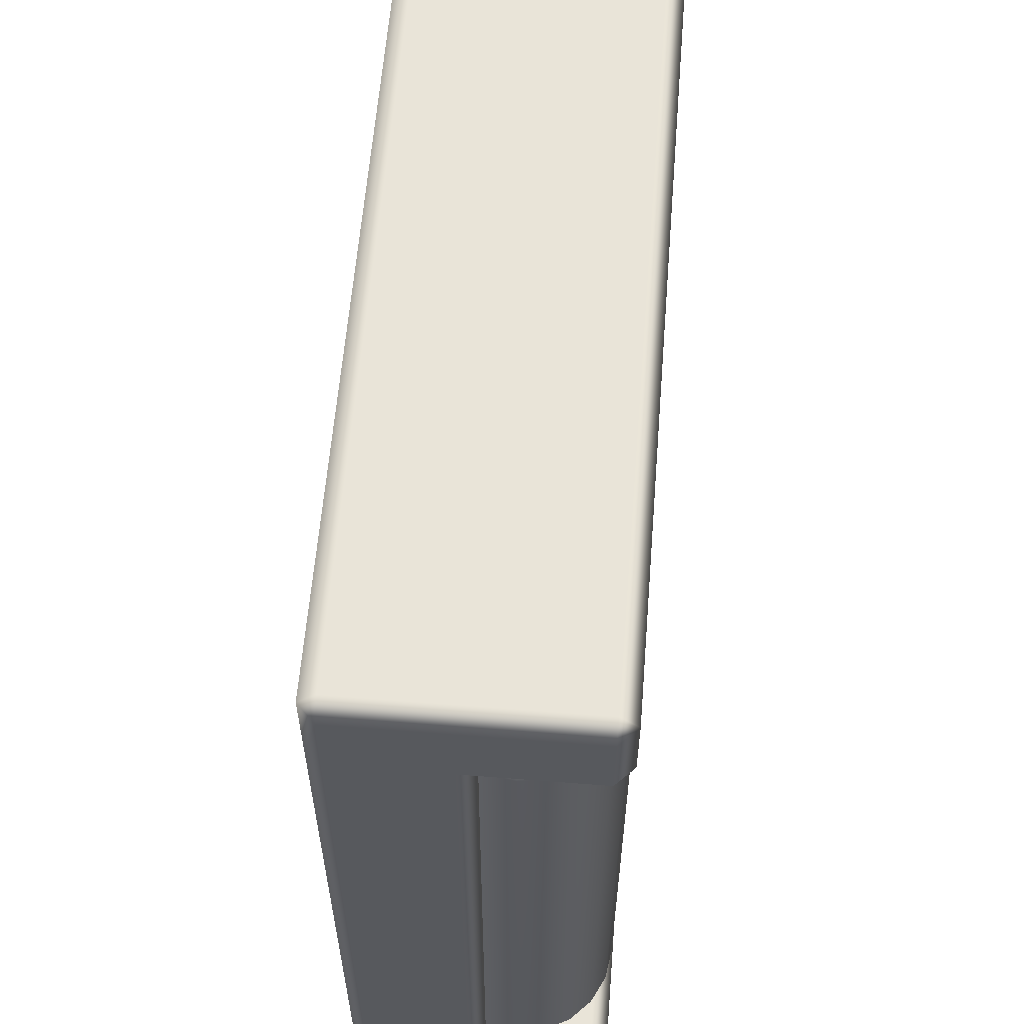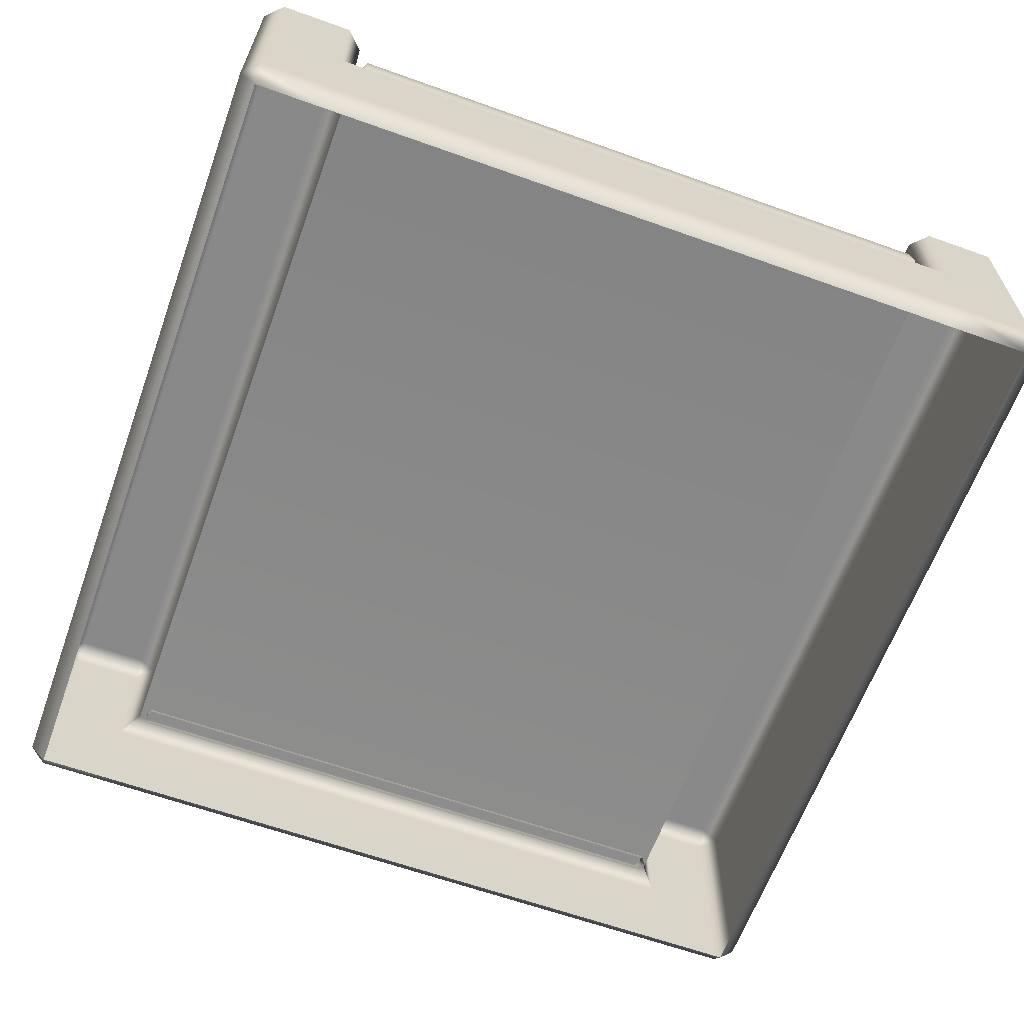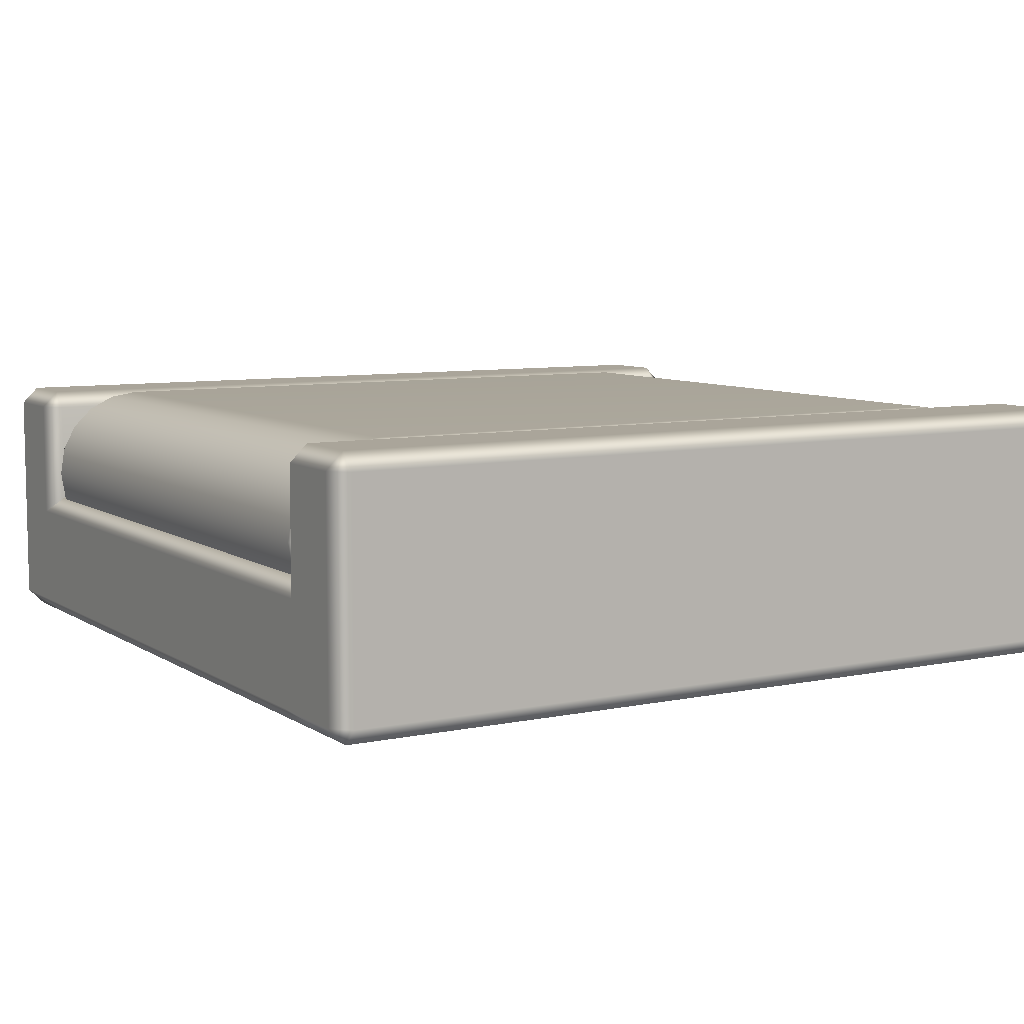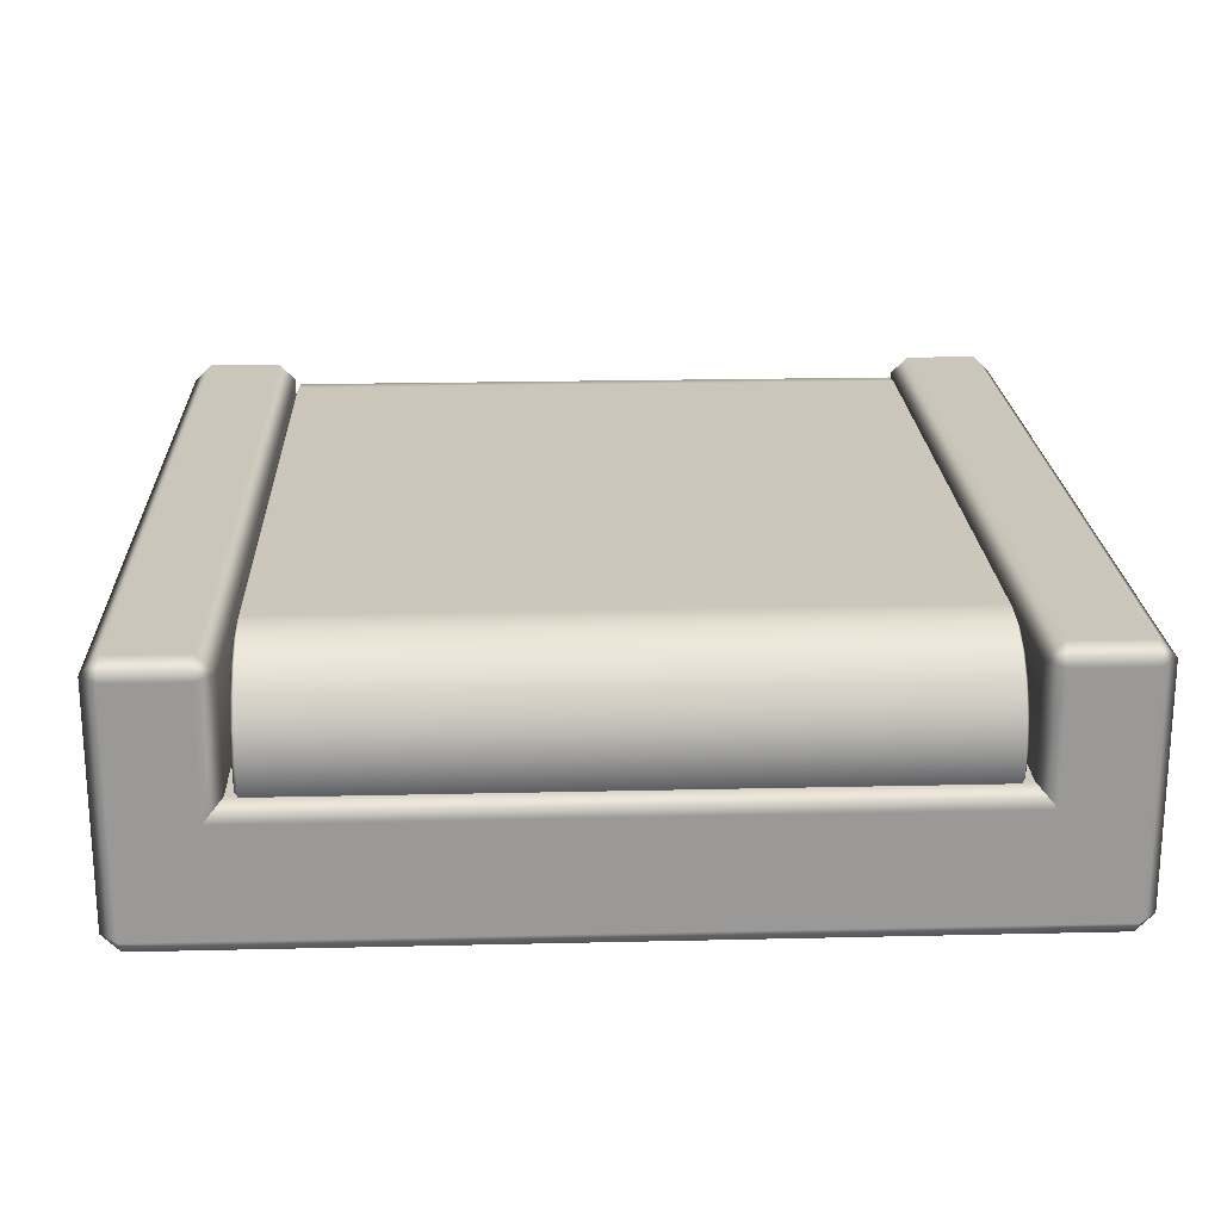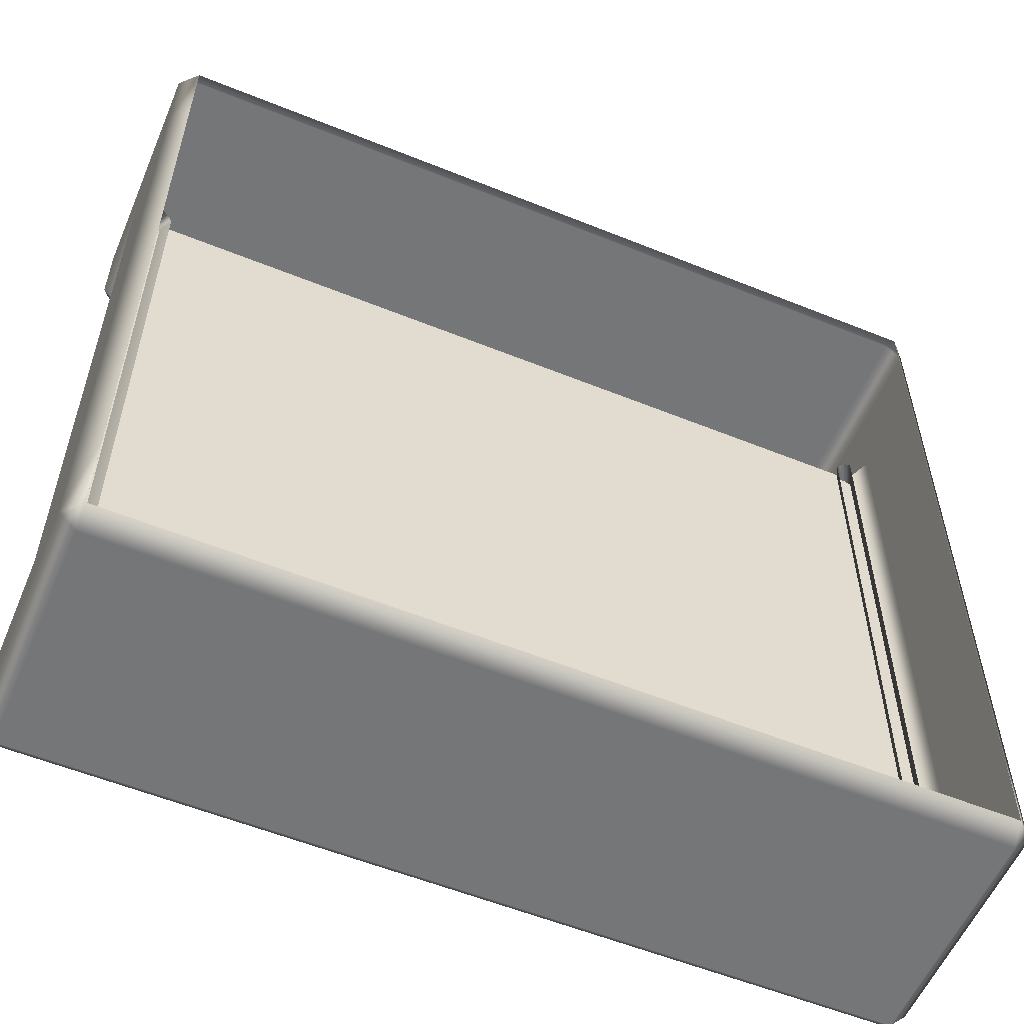
<metadata>
{"format":"obj","ext":"obj","renderer":"f3d","projection":"perspective","resolution":1024,"background":"white","views":[{"elev":60.2,"azim":94.6,"up":"+Z"},{"elev":-63.0,"azim":-109.9,"up":"+Y"},{"elev":7.7,"azim":149.4,"up":"+Y"},{"elev":21.2,"azim":87.6,"up":"+Y"},{"elev":-56.7,"azim":-22.9,"up":"+Z"}]}
</metadata>
<code>
g m_sk_travelator_01
v -0.5764 -0.1809 0.5764
v -0.5764 -0.1809 0.451
v -0.6 -0.1573 0.451
v -0.6 -0.1573 0.5764
v -0.6 -0.1573 -0.451
v -0.5764 -0.1809 -0.451
v -0.6 -0.1573 -0.5764
v -0.5764 -0.1809 -0.5764
v -0.6 -0.01273 -0.4746
v -0.6 0.01089 -0.5764
v -0.6 -0.01273 0.4746
v -0.6 0.01089 0.5764
v -0.5764 -0.1573 0.6
v -0.5764 -0.1573 0.6
v 0.5764 -0.1573 0.6
v 0.5764 -0.1809 0.5764
v -0.5764 -0.1809 0.5764
v 0.5764 0.01089 0.6
v -0.5764 0.01089 0.6
v -0.6 -0.1573 0.5764
v -0.6 0.01089 0.5764
v -0.5764 0.01089 0.6
v -0.5764 -0.1573 0.6
v 0.6 -0.1573 0.5764
v 0.6 -0.1573 0.451
v 0.5764 -0.1809 0.451
v 0.5764 -0.1809 0.5764
v 0.5764 -0.1809 -0.451
v 0.6 -0.1573 -0.451
v 0.5764 -0.1809 -0.5764
v 0.6 -0.1573 -0.5764
v 0.6 -0.01273 -0.4746
v 0.6 0.01089 -0.5764
v 0.6 -0.01273 0.4746
v 0.6 0.01089 0.5764
v 0.5764 -0.1573 0.6
v 0.5764 -0.1573 0.6
v 0.5764 0.01089 0.6
v 0.6 0.01089 0.5764
v 0.6 -0.1573 0.5764
v -0.5764 -0.1573 -0.6
v -0.5764 0.01089 -0.6
v -0.6 0.01089 -0.5764
v -0.6 -0.1573 -0.5764
v -0.5764 -0.1809 -0.5764
v -0.5764 -0.1809 -0.5764
v 0.5764 -0.1809 -0.5764
v 0.5764 -0.1573 -0.6
v -0.5764 -0.1573 -0.6
v -0.5764 0.01089 -0.6
v 0.5764 0.01089 -0.6
v 0.6 -0.1573 -0.5764
v 0.6 0.01089 -0.5764
v 0.5764 0.01089 -0.6
v 0.5764 -0.1573 -0.6
v 0.5764 -0.1809 -0.5764
v -0.6 0.01089 0.5764
v -0.6 0.1573 0.5764
v -0.5764 0.1573 0.6
v -0.5764 0.01089 0.6
v 0.5764 0.1573 0.6
v 0.5764 0.01089 0.6
v 0.6 0.1573 0.5764
v 0.6 0.01089 0.5764
v -0.5764 0.01089 -0.6
v -0.5764 0.1573 -0.6
v -0.6 0.1573 -0.5764
v -0.6 0.01089 -0.5764
v -0.6 0.1573 -0.4746
v -0.6 -0.01273 -0.4746
v 0.6 0.01089 -0.5764
v 0.6 0.1573 -0.5764
v 0.5764 0.1573 -0.6
v 0.5764 0.01089 -0.6
v -0.5764 0.1573 -0.6
v -0.5764 0.01089 -0.6
v -0.5764 0.01089 0.451
v -0.5764 0.1573 0.451
v -0.6 0.1573 0.4746
v -0.6 -0.01273 0.4746
v -0.6 0.1573 0.5764
v -0.6 0.01089 0.5764
v -0.6 -0.01273 0.4746
v -0.6 -0.01273 -0.4746
v -0.5764 0.01089 -0.451
v -0.5764 0.01089 0.451
v -0.6 -0.01273 -0.4746
v -0.6 0.1573 -0.4746
v -0.5764 0.1573 -0.451
v -0.5764 0.01089 -0.451
v 0.6 -0.01273 0.4746
v 0.6 0.1573 0.4746
v 0.5764 0.1573 0.451
v 0.5764 0.01089 0.451
v -0.5764 0.1573 0.451
v -0.5764 0.01089 0.451
v 0.5764 0.01089 0.451
v 0.5764 0.01089 -0.451
v 0.6 -0.01273 -0.4746
v 0.6 -0.01273 0.4746
v 0.5764 0.01089 -0.451
v 0.5764 0.1573 -0.451
v 0.6 0.1573 -0.4746
v 0.6 -0.01273 -0.4746
v -0.6 0.1573 -0.4746
v -0.6 0.1573 -0.5764
v -0.5764 0.1809 -0.5764
v -0.5764 0.1573 -0.6
v -0.6 0.1573 -0.4746
v -0.5764 0.1809 -0.5764
v -0.5764 0.1809 -0.4746
v 0.5764 0.1809 -0.5764
v -0.5764 0.1573 -0.6
v 0.5764 0.1573 -0.6
v 0.5764 0.1809 -0.4746
v 0.6 0.1573 -0.5764
v 0.6 0.1573 -0.4746
v -0.5764 0.1809 -0.4746
v 0.5764 0.1809 -0.4746
v 0.5764 0.1573 -0.451
v -0.5764 0.1573 -0.451
v -0.6 0.1573 -0.4746
v 0.6 0.1573 -0.4746
v -0.6 0.1573 0.5764
v -0.6 0.1573 0.4746
v -0.5764 0.1809 0.4746
v -0.5764 0.1809 0.5764
v -0.5764 0.1573 0.451
v -0.5764 0.1809 0.5764
v 0.5764 0.1809 0.5764
v 0.5764 0.1573 0.6
v -0.5764 0.1573 0.6
v -0.6 0.1573 0.5764
v 0.6 0.1573 0.5764
v 0.5764 0.1809 0.5764
v 0.5764 0.1809 0.4746
v 0.6 0.1573 0.4746
v 0.6 0.1573 0.5764
v -0.5764 0.1809 0.5764
v -0.5764 0.1809 0.4746
v -0.5764 0.1573 0.451
v 0.5764 0.1573 0.451
v -0.5764 0.01089 0.451
v -0.5764 0.01089 -0.451
v 0.5764 0.01089 -0.451
v 0.5764 0.01089 0.451
v -0.5764 0.01089 -0.451
v -0.5764 0.1573 -0.451
v 0.5764 0.1573 -0.451
v 0.5764 0.01089 -0.451
v 0.6 -0.01273 -0.4746
v 0.6 0.1573 -0.4746
v 0.6 0.1573 -0.5764
v 0.6 0.01089 -0.5764
v 0.6 0.01089 0.5764
v 0.6 0.1573 0.5764
v 0.6 0.1573 0.4746
v 0.6 -0.01273 0.4746
v 0.5764 0.1809 -0.5764
v 0.5764 0.1573 -0.6
v 0.6 0.1573 -0.5764
v 0.5764 0.1809 0.4746
v 0.5764 0.1573 0.451
v 0.6 0.1573 0.4746
v -0.4913 0.154 -0.4361
v -0.4913 0.154 0.4361
v -0.4577 0.1593 0.4361
v -0.4577 0.1593 -0.4361
v -0.5216 0.1389 -0.4361
v -0.5216 0.1389 0.4361
v -0.5457 0.1152 -0.4361
v -0.5457 0.1152 0.4361
v -0.5611 0.08539 -0.4361
v -0.5611 0.08539 0.4361
v 0.4577 0.1593 -0.4361
v 0.4577 0.1593 0.4361
v 0.4913 0.154 0.4361
v 0.4913 0.154 -0.4361
v 0.5216 0.1389 0.4361
v 0.5216 0.1389 -0.4361
v 0.5457 0.1152 0.4361
v 0.5457 0.1152 -0.4361
v -0.5664 0.05235 -0.4361
v -0.5664 0.05235 0.4361
v -0.5611 0.08539 0.4361
v -0.5611 0.08539 -0.4361
v -0.5611 0.01931 -0.4361
v -0.5611 0.01931 0.4361
v -0.5457 -0.01049 -0.4361
v -0.5457 -0.01049 0.4361
v -0.4942 0.1629 0.4408
v -0.4974 0.1725 0.4361
v -0.4577 0.1787 0.4361
v -0.4577 0.1686 0.4408
v -0.5271 0.1464 0.4408
v -0.5332 0.1546 0.4361
v -0.5533 0.1207 0.4408
v -0.5616 0.1266 0.4361
v -0.5701 0.08826 0.4408
v -0.5799 0.0914 0.4361
v -0.5759 0.05235 0.4408
v -0.5862 0.05235 0.4361
v -0.5701 0.01645 0.4408
v -0.5799 0.01331 0.4361
v -0.5533 -0.01595 0.4408
v -0.5616 -0.02192 0.4361
v 0.4577 0.1686 0.4408
v 0.4577 0.1787 0.4361
v 0.4974 0.1725 0.4361
v 0.4942 0.1629 0.4408
v 0.5332 0.1546 0.4361
v 0.5271 0.1464 0.4408
v 0.5616 0.1266 0.4361
v 0.5533 0.1207 0.4408
v 0.5799 0.0914 0.4361
v 0.5701 0.08826 0.4408
v 0.5862 0.05235 0.4361
v 0.5759 0.05235 0.4408
v 0.5799 0.01331 0.4361
v 0.5701 0.01645 0.4408
v 0.5616 -0.02192 0.4361
v 0.5533 -0.01595 0.4408
v 0.4577 0.1593 0.4361
v -0.4577 0.1593 0.4361
v 0.5216 0.1389 0.4361
v 0.4913 0.154 0.4361
v 0.5611 0.08539 0.4361
v 0.5457 0.1152 0.4361
v 0.5611 0.01931 0.4361
v 0.5664 0.05235 0.4361
v -0.4913 0.154 0.4361
v -0.5216 0.1389 0.4361
v -0.5457 0.1152 0.4361
v -0.5611 0.08539 0.4361
v -0.5664 0.05235 0.4361
v -0.5611 0.01931 0.4361
v -0.5457 -0.01049 0.4361
v -0.4974 0.1725 0.4361
v -0.4974 0.1725 -0.4361
v -0.4577 0.1787 -0.4361
v -0.4577 0.1787 0.4361
v -0.5332 0.1546 0.4361
v -0.5332 0.1546 -0.4361
v -0.5616 0.1266 0.4361
v -0.5616 0.1266 -0.4361
v -0.5799 0.0914 0.4361
v -0.5799 0.0914 -0.4361
v 0.4577 0.1787 0.4361
v 0.4577 0.1787 -0.4361
v 0.4974 0.1725 -0.4361
v 0.4974 0.1725 0.4361
v 0.5332 0.1546 -0.4361
v 0.5332 0.1546 0.4361
v 0.5616 0.1266 -0.4361
v 0.5616 0.1266 0.4361
v -0.5862 0.05235 0.4361
v -0.5862 0.05235 -0.4361
v -0.5799 0.0914 -0.4361
v -0.5799 0.0914 0.4361
v -0.5799 0.01331 0.4361
v -0.5799 0.01331 -0.4361
v -0.5616 -0.02192 0.4361
v -0.5616 -0.02192 -0.4361
v -0.4943 0.1633 -0.4408
v -0.4913 0.154 -0.4361
v -0.4577 0.1593 -0.4361
v -0.4577 0.169 -0.4408
v -0.5274 0.1467 -0.4408
v -0.5216 0.1389 -0.4361
v -0.5536 0.1209 -0.4408
v -0.5457 0.1152 -0.4361
v -0.5705 0.08839 -0.4408
v -0.5611 0.08539 -0.4361
v -0.5763 0.05235 -0.4408
v -0.5664 0.05235 -0.4361
v -0.5705 0.01632 -0.4408
v -0.5611 0.01931 -0.4361
v -0.5536 -0.01619 -0.4408
v -0.5457 -0.01049 -0.4361
v 0.4577 0.169 -0.4408
v 0.4577 0.1593 -0.4361
v 0.4913 0.154 -0.4361
v 0.4943 0.1633 -0.4408
v 0.5216 0.1389 -0.4361
v 0.5274 0.1467 -0.4408
v 0.5457 0.1152 -0.4361
v 0.5536 0.1209 -0.4408
v 0.5611 0.08539 -0.4361
v 0.5705 0.08839 -0.4408
v 0.5664 0.05235 -0.4361
v 0.5763 0.05235 -0.4408
v 0.5611 0.01931 -0.4361
v 0.5705 0.01632 -0.4408
v 0.5457 -0.01049 -0.4361
v 0.5536 -0.01619 -0.4408
v 0.4577 0.1787 -0.4361
v -0.4577 0.1787 -0.4361
v 0.5332 0.1546 -0.4361
v 0.4974 0.1725 -0.4361
v 0.5799 0.0914 -0.4361
v 0.5616 0.1266 -0.4361
v 0.5799 0.01331 -0.4361
v 0.5862 0.05235 -0.4361
v -0.4974 0.1725 -0.4361
v -0.5332 0.1546 -0.4361
v -0.5616 0.1266 -0.4361
v -0.5799 0.0914 -0.4361
v -0.5862 0.05235 -0.4361
v -0.5799 0.01331 -0.4361
v -0.5616 -0.02192 -0.4361
v 0.5611 0.08539 -0.4361
v 0.5611 0.08539 0.4361
v 0.5664 0.05235 0.4361
v 0.5664 0.05235 -0.4361
v 0.5457 0.1152 -0.4361
v 0.5457 0.1152 0.4361
v 0.5611 0.01931 0.4361
v 0.5611 0.01931 -0.4361
v 0.5457 -0.01049 0.4361
v 0.5457 -0.01049 -0.4361
v 0.5799 0.0914 0.4361
v 0.5799 0.0914 -0.4361
v 0.5862 0.05235 -0.4361
v 0.5862 0.05235 0.4361
v 0.5616 0.1266 0.4361
v 0.5616 0.1266 -0.4361
v 0.5799 0.01331 -0.4361
v 0.5799 0.01331 0.4361
v 0.5616 -0.02192 -0.4361
v 0.5616 -0.02192 0.4361
v 0.5616 -0.02192 -0.4361
v 0.5457 -0.01049 0.4361
g m_sk_travelator_01_0
f 3 2 1
f 4 3 1
f 2 3 5
f 6 2 5
f 6 5 7
f 8 6 7
f 5 9 7
f 5 3 9
f 9 10 7
f 3 4 11
f 3 11 9
f 4 12 11
f 13 4 1
f 16 15 14
f 17 16 14
f 15 18 14
f 18 19 14
f 22 21 20
f 23 22 20
f 26 25 24
f 27 26 24
f 25 26 28
f 29 25 28
f 29 28 30
f 31 29 30
f 29 31 32
f 31 33 32
f 25 34 24
f 29 32 34
f 25 29 34
f 34 35 24
f 36 27 24
f 39 38 37
f 40 39 37
f 43 42 41
f 44 43 41
f 41 45 44
f 48 47 46
f 49 48 46
f 48 49 50
f 51 48 50
f 54 53 52
f 55 54 52
f 55 52 56
f 59 58 57
f 60 59 57
f 61 59 60
f 62 61 60
f 63 61 62
f 64 63 62
f 67 66 65
f 68 67 65
f 69 67 68
f 70 69 68
f 73 72 71
f 74 73 71
f 75 73 74
f 76 75 74
f 79 78 77
f 80 79 77
f 81 79 80
f 82 81 80
f 85 84 83
f 86 85 83
f 89 88 87
f 90 89 87
f 93 92 91
f 94 93 91
f 95 93 94
f 96 95 94
f 99 98 97
f 100 99 97
f 103 102 101
f 104 103 101
f 107 106 105
f 108 106 107
f 111 110 109
f 112 110 111
f 113 110 112
f 114 113 112
f 115 112 111
f 116 112 115
f 117 116 115
f 120 119 118
f 121 120 118
f 121 118 122
f 120 123 119
f 126 125 124
f 127 126 124
f 128 125 126
f 131 130 129
f 132 131 129
f 132 129 133
f 131 134 130
f 137 136 135
f 138 137 135
f 135 136 139
f 136 140 139
f 141 140 136
f 142 141 136
f 145 144 143
f 146 145 143
f 149 148 147
f 150 149 147
f 153 152 151
f 154 153 151
f 157 156 155
f 158 157 155
f 161 160 159
f 164 163 162
g m_sk_travelator_01_1
f 167 166 165
f 168 167 165
f 165 166 169
f 166 170 169
f 169 170 171
f 170 172 171
f 171 172 173
f 172 174 173
f 168 175 167
f 175 176 167
f 177 176 175
f 178 177 175
f 179 177 178
f 180 179 178
f 181 179 180
f 182 181 180
f 185 184 183
f 186 185 183
f 183 184 187
f 184 188 187
f 187 188 189
f 188 190 189
f 193 192 191
f 194 193 191
f 191 192 195
f 192 196 195
f 195 196 197
f 196 198 197
f 197 198 199
f 198 200 199
f 199 200 201
f 200 202 201
f 201 202 203
f 202 204 203
f 203 204 205
f 204 206 205
f 194 207 193
f 207 208 193
f 209 208 207
f 210 209 207
f 211 209 210
f 212 211 210
f 213 211 212
f 214 213 212
f 215 213 214
f 216 215 214
f 217 215 216
f 218 217 216
f 219 217 218
f 220 219 218
f 221 219 220
f 222 221 220
f 210 207 223
f 224 223 207
f 194 224 207
f 214 212 225
f 225 212 226
f 226 210 223
f 212 210 226
f 218 216 227
f 227 216 228
f 228 214 225
f 216 214 228
f 222 220 229
f 229 220 230
f 230 218 227
f 220 218 230
f 224 194 231
f 194 191 231
f 231 191 232
f 191 195 232
f 232 195 233
f 195 197 233
f 233 197 234
f 197 199 234
f 234 199 235
f 199 201 235
f 235 201 236
f 201 203 236
f 236 203 237
f 203 205 237
f 240 239 238
f 241 240 238
f 238 239 242
f 239 243 242
f 242 243 244
f 243 245 244
f 244 245 246
f 245 247 246
f 241 248 240
f 248 249 240
f 250 249 248
f 251 250 248
f 252 250 251
f 253 252 251
f 254 252 253
f 255 254 253
f 258 257 256
f 259 258 256
f 256 257 260
f 257 261 260
f 260 261 262
f 261 263 262
f 266 265 264
f 267 266 264
f 264 265 268
f 265 269 268
f 268 269 270
f 269 271 270
f 270 271 272
f 271 273 272
f 272 273 274
f 273 275 274
f 274 275 276
f 275 277 276
f 276 277 278
f 277 279 278
f 267 280 266
f 280 281 266
f 282 281 280
f 283 282 280
f 284 282 283
f 285 284 283
f 286 284 285
f 287 286 285
f 288 286 287
f 289 288 287
f 290 288 289
f 291 290 289
f 292 290 291
f 293 292 291
f 294 292 293
f 295 294 293
f 283 280 296
f 297 296 280
f 267 297 280
f 287 285 298
f 298 285 299
f 299 283 296
f 285 283 299
f 291 289 300
f 300 289 301
f 301 287 298
f 289 287 301
f 295 293 302
f 302 293 303
f 303 291 300
f 293 291 303
f 297 267 304
f 267 264 304
f 304 264 305
f 264 268 305
f 305 268 306
f 268 270 306
f 306 270 307
f 270 272 307
f 307 272 308
f 272 274 308
f 308 274 309
f 274 276 309
f 309 276 310
f 276 278 310
f 313 312 311
f 314 313 311
f 311 312 315
f 312 316 315
f 317 313 314
f 318 317 314
f 319 317 318
f 320 319 318
f 323 322 321
f 324 323 321
f 321 322 325
f 322 326 325
f 327 323 324
f 328 327 324
f 329 327 328
f 330 329 328
f 331 295 302
f 332 222 229

</code>
